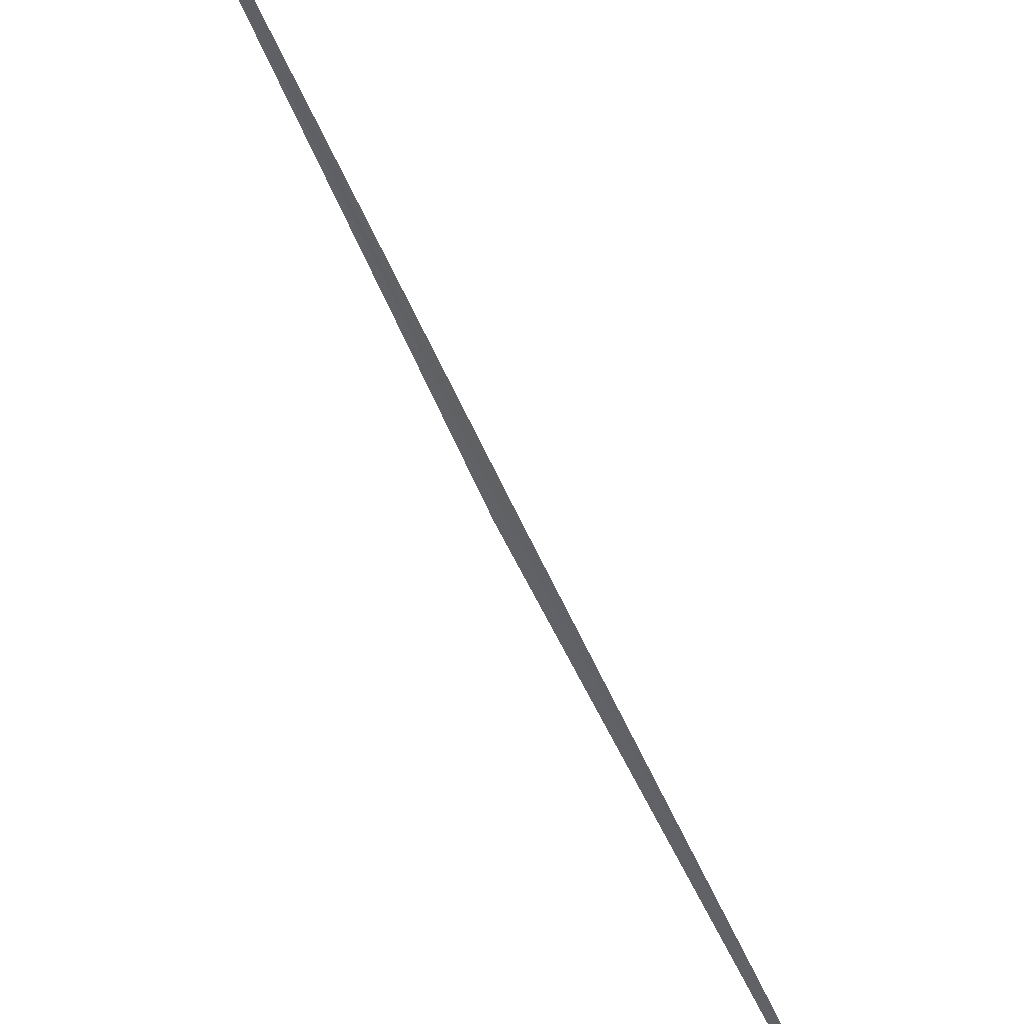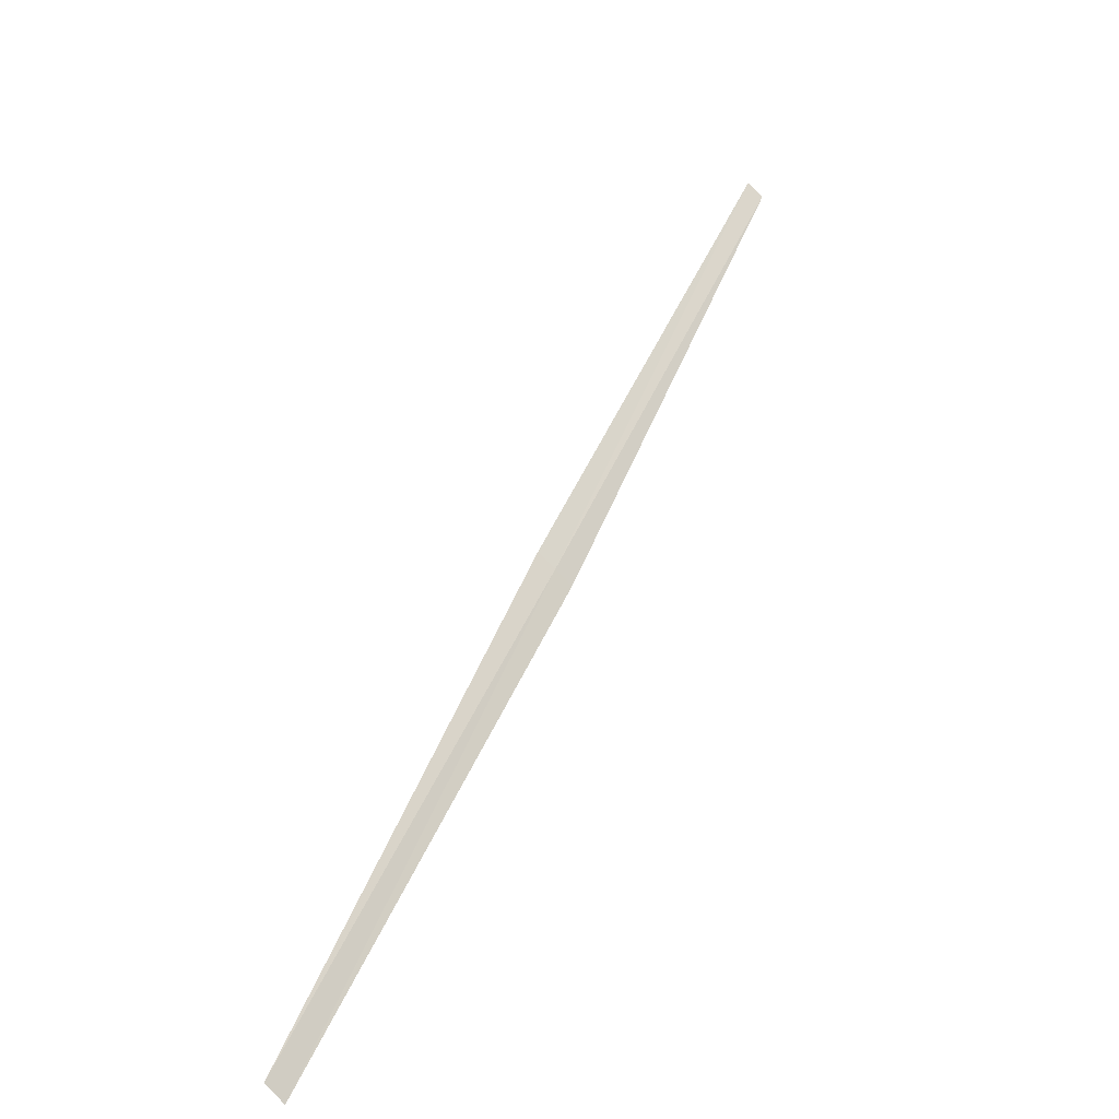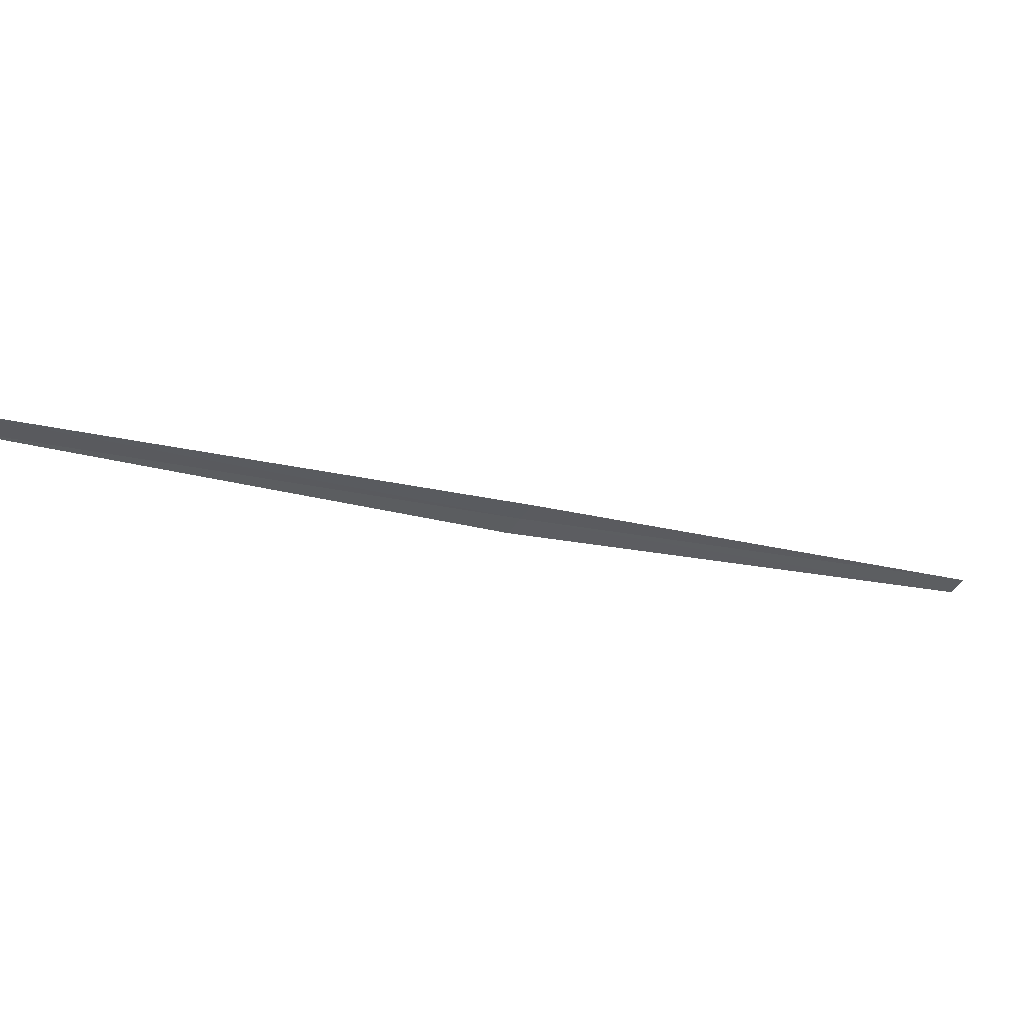
<metadata>
{"format":"obj","ext":"obj","renderer":"f3d","projection":"perspective","resolution":1024,"background":"white","views":[{"elev":-30.0,"azim":170.0,"up":"+Z"},{"elev":79.5,"azim":160.8,"up":"+Z"},{"elev":58.8,"azim":118.1,"up":"+Y"}]}
</metadata>
<code>
v -19.75 -19.09 8.2
v -18.71 -17.95 9.374
v -19.78 -19.04 8.172
v -20.81 -20.27 7.091
v -19.72 -19.15 8.223
v -20.84 -20.22 7.069
v -18.69 -18.01 9.403
f 1 2 3
f 1 4 5
f 1 3 6
f 1 6 4
f 1 7 2
f 1 5 7

</code>
